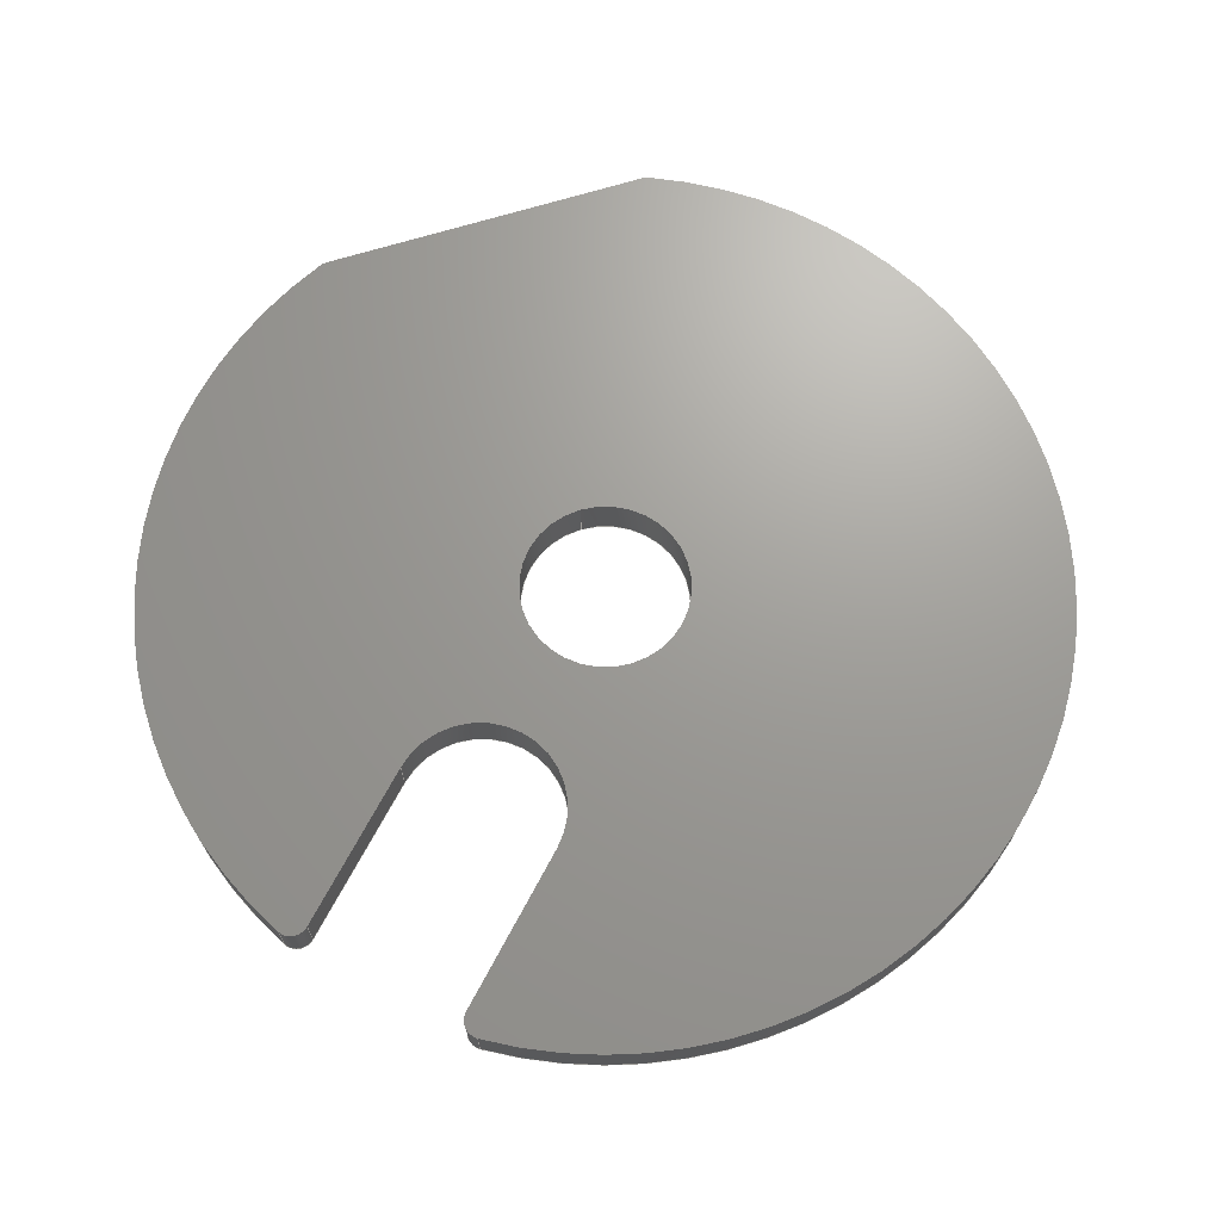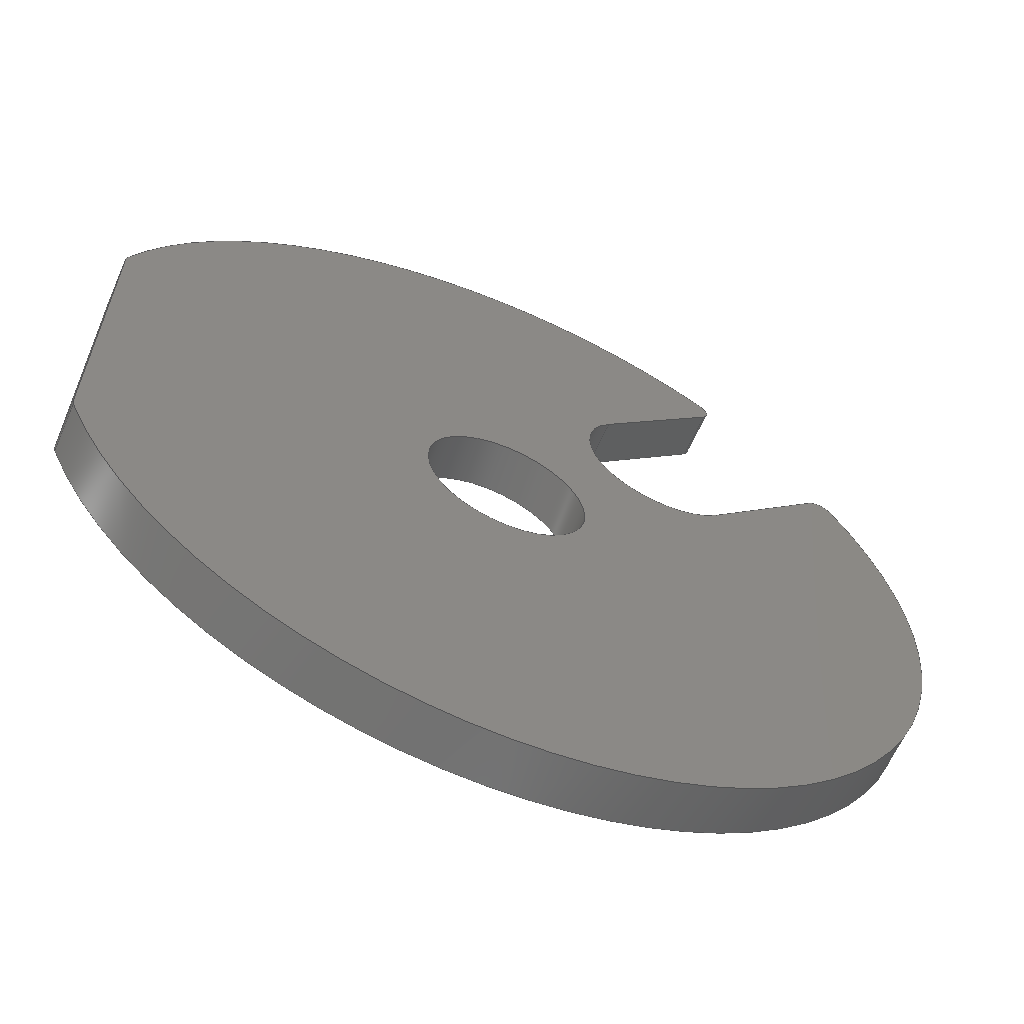
<metadata>
{"format":"step","ext":"stp","renderer":"f3d","projection":"perspective","resolution":1024,"background":"white","views":[{"elev":69.0,"azim":-107.0,"up":"+Z"},{"elev":-62.4,"azim":156.2,"up":"+Y"}]}
</metadata>
<code>
ISO-10303-21;
DATA;
#1=APPLICATION_CONTEXT('automotive design');
#2=APPLICATION_PROTOCOL_DEFINITION('International Standard','automotive_design',2001,#1);
#3=PRODUCT_CONTEXT('',#1,'mechanical');
#4=PRODUCT('Endcap Flange Disk 25090213','Endcap Flange Disk 25090213',$,(#3));
#5=PRODUCT_RELATED_PRODUCT_CATEGORY('part',$,(#4));
#6=PRODUCT_DEFINITION_FORMATION('',$,#4);
#7=PRODUCT_DEFINITION_CONTEXT('part definition',#1,'design');
#8=PRODUCT_DEFINITION('',$,#6,#7);
#9=(NAMED_UNIT(*)PLANE_ANGLE_UNIT()SI_UNIT($,.RADIAN.));
#10=DIMENSIONAL_EXPONENTS(0,0,0,0,0,0,0);
#11=PLANE_ANGLE_MEASURE_WITH_UNIT(PLANE_ANGLE_MEASURE(0.01745),#9);
#12=(CONVERSION_BASED_UNIT('DEGREE',#11)NAMED_UNIT(#10)PLANE_ANGLE_UNIT());
#13=(NAMED_UNIT(*)SI_UNIT($,.STERADIAN.)SOLID_ANGLE_UNIT());
#14=(LENGTH_UNIT()NAMED_UNIT(*)SI_UNIT(.MILLI.,.METRE.));
#15=UNCERTAINTY_MEASURE_WITH_UNIT(LENGTH_MEASURE(0.01),#14,'DISTANCE_ACCURACY_VALUE','');
#16=(GEOMETRIC_REPRESENTATION_CONTEXT(3)GLOBAL_UNCERTAINTY_ASSIGNED_CONTEXT((#15))GLOBAL_UNIT_ASSIGNED_CONTEXT((#12,#13,#14))REPRESENTATION_CONTEXT('None','None'));
#17=AXIS2_PLACEMENT_3D('',#18,#19,#20);
#18=CARTESIAN_POINT('',(0,0,0));
#19=DIRECTION('',(0,0,1));
#20=DIRECTION('',(1,0,0));
#21=SHAPE_REPRESENTATION('',(#17),#16);
#22=PRODUCT_DEFINITION_SHAPE('','',#8);
#23=SHAPE_DEFINITION_REPRESENTATION(#22,#21);
#24=(NAMED_UNIT(*)PLANE_ANGLE_UNIT()SI_UNIT($,.RADIAN.));
#25=DIMENSIONAL_EXPONENTS(0,0,0,0,0,0,0);
#26=PLANE_ANGLE_MEASURE_WITH_UNIT(PLANE_ANGLE_MEASURE(0.01745),#24);
#27=(CONVERSION_BASED_UNIT('DEGREE',#26)NAMED_UNIT(#25)PLANE_ANGLE_UNIT());
#28=(NAMED_UNIT(*)SI_UNIT($,.STERADIAN.)SOLID_ANGLE_UNIT());
#29=(LENGTH_UNIT()NAMED_UNIT(*)SI_UNIT(.MILLI.,.METRE.));
#30=UNCERTAINTY_MEASURE_WITH_UNIT(LENGTH_MEASURE(1e-06),#29,'DISTANCE_ACCURACY_VALUE','');
#31=(GEOMETRIC_REPRESENTATION_CONTEXT(3)GLOBAL_UNCERTAINTY_ASSIGNED_CONTEXT((#30))GLOBAL_UNIT_ASSIGNED_CONTEXT((#27,#28,#29))REPRESENTATION_CONTEXT('','3D'));
#32=CARTESIAN_POINT('',(0,0,0));
#33=DIRECTION('',(0,0,1));
#34=DIRECTION('',(-1,0,0));
#35=AXIS2_PLACEMENT_3D('',#32,#33,#34);
#36=CYLINDRICAL_SURFACE('',#35,10);
#37=CARTESIAN_POINT('',(10,1.225e-15,6));
#38=VERTEX_POINT('',#37);
#39=CARTESIAN_POINT('',(0,0,6));
#40=DIRECTION('',(0,0,-1));
#41=DIRECTION('',(-1,0,0));
#42=AXIS2_PLACEMENT_3D('',#39,#40,#41);
#43=CIRCLE('',#42,10);
#44=EDGE_CURVE('',#38,#38,#43,.T.);
#45=ORIENTED_EDGE('',*,*,#44,.F.);
#46=EDGE_LOOP('',(#45));
#47=FACE_OUTER_BOUND('',#46,.T.);
#48=CARTESIAN_POINT('',(10,1.225e-15,0));
#49=VERTEX_POINT('',#48);
#50=CARTESIAN_POINT('',(0,0,0));
#51=DIRECTION('',(0,0,1));
#52=DIRECTION('',(-1,0,0));
#53=AXIS2_PLACEMENT_3D('',#50,#51,#52);
#54=CIRCLE('',#53,10);
#55=EDGE_CURVE('',#49,#49,#54,.T.);
#56=ORIENTED_EDGE('',*,*,#55,.F.);
#57=EDGE_LOOP('',(#56));
#58=FACE_BOUND('',#57,.T.);
#59=ADVANCED_FACE('',(#47,#58),#36,.F.);
#60=CARTESIAN_POINT('',(-21.21,21.21,0));
#61=DIRECTION('',(0,0,1));
#62=DIRECTION('',(0.7071,0.7071,0));
#63=AXIS2_PLACEMENT_3D('',#60,#61,#62);
#64=CYLINDRICAL_SURFACE('',#63,10);
#65=CARTESIAN_POINT('',(-28.28,14.14,6));
#66=VERTEX_POINT('',#65);
#67=CARTESIAN_POINT('',(-14.14,28.28,6));
#68=VERTEX_POINT('',#67);
#69=CARTESIAN_POINT('',(-21.21,21.21,6));
#70=DIRECTION('',(0,0,1));
#71=DIRECTION('',(0.7071,0.7071,0));
#72=AXIS2_PLACEMENT_3D('',#69,#70,#71);
#73=CIRCLE('',#72,10);
#74=EDGE_CURVE('',#66,#68,#73,.T.);
#75=ORIENTED_EDGE('',*,*,#74,.T.);
#76=CARTESIAN_POINT('',(-14.14,28.28,0));
#77=VERTEX_POINT('',#76);
#78=CARTESIAN_POINT('',(-14.14,28.28,0));
#79=DIRECTION('',(0,0,1));
#80=VECTOR('',#79,6);
#81=LINE('',#78,#80);
#82=EDGE_CURVE('',#77,#68,#81,.T.);
#83=ORIENTED_EDGE('',*,*,#82,.F.);
#84=CARTESIAN_POINT('',(-28.28,14.14,0));
#85=VERTEX_POINT('',#84);
#86=CARTESIAN_POINT('',(-21.21,21.21,0));
#87=DIRECTION('',(0,0,-1));
#88=DIRECTION('',(0.7071,0.7071,0));
#89=AXIS2_PLACEMENT_3D('',#86,#87,#88);
#90=CIRCLE('',#89,10);
#91=EDGE_CURVE('',#77,#85,#90,.T.);
#92=ORIENTED_EDGE('',*,*,#91,.T.);
#93=CARTESIAN_POINT('',(-28.28,14.14,0));
#94=DIRECTION('',(0,0,1));
#95=VECTOR('',#94,6);
#96=LINE('',#93,#95);
#97=EDGE_CURVE('',#85,#66,#96,.T.);
#98=ORIENTED_EDGE('',*,*,#97,.T.);
#99=EDGE_LOOP('',(#75,#83,#92,#98));
#100=FACE_OUTER_BOUND('',#99,.T.);
#101=ADVANCED_FACE('',(#100),#64,.F.);
#102=CARTESIAN_POINT('',(-14.14,28.28,0));
#103=DIRECTION('',(-0.7071,-0.7071,0));
#104=DIRECTION('',(0,0,1));
#105=AXIS2_PLACEMENT_3D('',#102,#103,#104);
#106=PLANE('',#105);
#107=CARTESIAN_POINT('',(-28.71,42.85,6));
#108=VERTEX_POINT('',#107);
#109=CARTESIAN_POINT('',(-14.14,28.28,6));
#110=DIRECTION('',(-0.7071,0.7071,0));
#111=VECTOR('',#110,20.6);
#112=LINE('',#109,#111);
#113=EDGE_CURVE('',#68,#108,#112,.T.);
#114=ORIENTED_EDGE('',*,*,#113,.T.);
#115=CARTESIAN_POINT('',(-28.71,42.85,0));
#116=VERTEX_POINT('',#115);
#117=CARTESIAN_POINT('',(-28.71,42.85,0));
#118=DIRECTION('',(0,0,1));
#119=VECTOR('',#118,6);
#120=LINE('',#117,#119);
#121=EDGE_CURVE('',#116,#108,#120,.T.);
#122=ORIENTED_EDGE('',*,*,#121,.F.);
#123=CARTESIAN_POINT('',(-28.71,42.85,0));
#124=DIRECTION('',(0.7071,-0.7071,0));
#125=VECTOR('',#124,20.6);
#126=LINE('',#123,#125);
#127=EDGE_CURVE('',#116,#77,#126,.T.);
#128=ORIENTED_EDGE('',*,*,#127,.T.);
#129=ORIENTED_EDGE('',*,*,#82,.T.);
#130=EDGE_LOOP('',(#114,#122,#128,#129));
#131=FACE_OUTER_BOUND('',#130,.T.);
#132=ADVANCED_FACE('',(#131),#106,.T.);
#133=CARTESIAN_POINT('',(-27.29,44.26,0));
#134=DIRECTION('',(0,0,1));
#135=DIRECTION('',(-0.5248,0.8512,0));
#136=AXIS2_PLACEMENT_3D('',#133,#134,#135);
#137=CYLINDRICAL_SURFACE('',#136,2);
#138=CARTESIAN_POINT('',(-28.34,45.96,6));
#139=VERTEX_POINT('',#138);
#140=CARTESIAN_POINT('',(-27.29,44.26,6));
#141=DIRECTION('',(0,0,-1));
#142=DIRECTION('',(-0.5248,0.8512,0));
#143=AXIS2_PLACEMENT_3D('',#140,#141,#142);
#144=CIRCLE('',#143,2);
#145=EDGE_CURVE('',#108,#139,#144,.T.);
#146=ORIENTED_EDGE('',*,*,#145,.T.);
#147=CARTESIAN_POINT('',(-28.34,45.96,0));
#148=VERTEX_POINT('',#147);
#149=CARTESIAN_POINT('',(-28.34,45.96,0));
#150=DIRECTION('',(0,0,1));
#151=VECTOR('',#150,6);
#152=LINE('',#149,#151);
#153=EDGE_CURVE('',#148,#139,#152,.T.);
#154=ORIENTED_EDGE('',*,*,#153,.F.);
#155=CARTESIAN_POINT('',(-27.29,44.26,0));
#156=DIRECTION('',(0,0,1));
#157=DIRECTION('',(-0.5248,0.8512,0));
#158=AXIS2_PLACEMENT_3D('',#155,#156,#157);
#159=CIRCLE('',#158,2);
#160=EDGE_CURVE('',#148,#116,#159,.T.);
#161=ORIENTED_EDGE('',*,*,#160,.T.);
#162=ORIENTED_EDGE('',*,*,#121,.T.);
#163=EDGE_LOOP('',(#146,#154,#161,#162));
#164=FACE_OUTER_BOUND('',#163,.T.);
#165=ADVANCED_FACE('',(#164),#137,.T.);
#166=CARTESIAN_POINT('',(0,0,0));
#167=DIRECTION('',(0,0,1));
#168=DIRECTION('',(0.9231,0.3846,0));
#169=AXIS2_PLACEMENT_3D('',#166,#167,#168);
#170=CYLINDRICAL_SURFACE('',#169,54);
#171=CARTESIAN_POINT('',(49.85,20.77,6));
#172=VERTEX_POINT('',#171);
#173=CARTESIAN_POINT('',(0,0,6));
#174=DIRECTION('',(0,0,-1));
#175=DIRECTION('',(0.9231,0.3846,0));
#176=AXIS2_PLACEMENT_3D('',#173,#174,#175);
#177=CIRCLE('',#176,54);
#178=EDGE_CURVE('',#139,#172,#177,.T.);
#179=ORIENTED_EDGE('',*,*,#178,.T.);
#180=CARTESIAN_POINT('',(49.85,20.77,0));
#181=VERTEX_POINT('',#180);
#182=CARTESIAN_POINT('',(49.85,20.77,0));
#183=DIRECTION('',(0,0,1));
#184=VECTOR('',#183,6);
#185=LINE('',#182,#184);
#186=EDGE_CURVE('',#181,#172,#185,.T.);
#187=ORIENTED_EDGE('',*,*,#186,.F.);
#188=CARTESIAN_POINT('',(0,0,0));
#189=DIRECTION('',(0,0,1));
#190=DIRECTION('',(0.9231,0.3846,0));
#191=AXIS2_PLACEMENT_3D('',#188,#189,#190);
#192=CIRCLE('',#191,54);
#193=EDGE_CURVE('',#181,#148,#192,.T.);
#194=ORIENTED_EDGE('',*,*,#193,.T.);
#195=ORIENTED_EDGE('',*,*,#153,.T.);
#196=EDGE_LOOP('',(#179,#187,#194,#195));
#197=FACE_OUTER_BOUND('',#196,.T.);
#198=ADVANCED_FACE('',(#197),#170,.T.);
#199=CARTESIAN_POINT('',(48,20,0));
#200=DIRECTION('',(0,0,1));
#201=DIRECTION('',(1,0,0));
#202=AXIS2_PLACEMENT_3D('',#199,#200,#201);
#203=CYLINDRICAL_SURFACE('',#202,2);
#204=CARTESIAN_POINT('',(50,20,6));
#205=VERTEX_POINT('',#204);
#206=CARTESIAN_POINT('',(48,20,6));
#207=DIRECTION('',(0,0,-1));
#208=DIRECTION('',(1,0,0));
#209=AXIS2_PLACEMENT_3D('',#206,#207,#208);
#210=CIRCLE('',#209,2);
#211=EDGE_CURVE('',#172,#205,#210,.T.);
#212=ORIENTED_EDGE('',*,*,#211,.T.);
#213=CARTESIAN_POINT('',(50,20,0));
#214=VERTEX_POINT('',#213);
#215=CARTESIAN_POINT('',(50,20,0));
#216=DIRECTION('',(0,0,1));
#217=VECTOR('',#216,6);
#218=LINE('',#215,#217);
#219=EDGE_CURVE('',#214,#205,#218,.T.);
#220=ORIENTED_EDGE('',*,*,#219,.F.);
#221=CARTESIAN_POINT('',(48,20,0));
#222=DIRECTION('',(0,0,1));
#223=DIRECTION('',(1,0,0));
#224=AXIS2_PLACEMENT_3D('',#221,#222,#223);
#225=CIRCLE('',#224,2);
#226=EDGE_CURVE('',#214,#181,#225,.T.);
#227=ORIENTED_EDGE('',*,*,#226,.T.);
#228=ORIENTED_EDGE('',*,*,#186,.T.);
#229=EDGE_LOOP('',(#212,#220,#227,#228));
#230=FACE_OUTER_BOUND('',#229,.T.);
#231=ADVANCED_FACE('',(#230),#203,.T.);
#232=CARTESIAN_POINT('',(50,20,0));
#233=DIRECTION('',(1,0,0));
#234=DIRECTION('',(0,0,-1));
#235=AXIS2_PLACEMENT_3D('',#232,#233,#234);
#236=PLANE('',#235);
#237=CARTESIAN_POINT('',(50,-20,6));
#238=VERTEX_POINT('',#237);
#239=CARTESIAN_POINT('',(50,20,6));
#240=DIRECTION('',(0,-1,0));
#241=VECTOR('',#240,40);
#242=LINE('',#239,#241);
#243=EDGE_CURVE('',#205,#238,#242,.T.);
#244=ORIENTED_EDGE('',*,*,#243,.T.);
#245=CARTESIAN_POINT('',(50,-20,0));
#246=VERTEX_POINT('',#245);
#247=CARTESIAN_POINT('',(50,-20,0));
#248=DIRECTION('',(0,0,1));
#249=VECTOR('',#248,6);
#250=LINE('',#247,#249);
#251=EDGE_CURVE('',#246,#238,#250,.T.);
#252=ORIENTED_EDGE('',*,*,#251,.F.);
#253=CARTESIAN_POINT('',(50,-20,0));
#254=DIRECTION('',(0,1,0));
#255=VECTOR('',#254,40);
#256=LINE('',#253,#255);
#257=EDGE_CURVE('',#246,#214,#256,.T.);
#258=ORIENTED_EDGE('',*,*,#257,.T.);
#259=ORIENTED_EDGE('',*,*,#219,.T.);
#260=EDGE_LOOP('',(#244,#252,#258,#259));
#261=FACE_OUTER_BOUND('',#260,.T.);
#262=ADVANCED_FACE('',(#261),#236,.T.);
#263=CARTESIAN_POINT('',(48,-20,0));
#264=DIRECTION('',(0,0,1));
#265=DIRECTION('',(0.9231,-0.3846,0));
#266=AXIS2_PLACEMENT_3D('',#263,#264,#265);
#267=CYLINDRICAL_SURFACE('',#266,2);
#268=CARTESIAN_POINT('',(49.85,-20.77,6));
#269=VERTEX_POINT('',#268);
#270=CARTESIAN_POINT('',(48,-20,6));
#271=DIRECTION('',(0,0,-1));
#272=DIRECTION('',(0.9231,-0.3846,0));
#273=AXIS2_PLACEMENT_3D('',#270,#271,#272);
#274=CIRCLE('',#273,2);
#275=EDGE_CURVE('',#238,#269,#274,.T.);
#276=ORIENTED_EDGE('',*,*,#275,.T.);
#277=CARTESIAN_POINT('',(49.85,-20.77,0));
#278=VERTEX_POINT('',#277);
#279=CARTESIAN_POINT('',(49.85,-20.77,0));
#280=DIRECTION('',(0,0,1));
#281=VECTOR('',#280,6);
#282=LINE('',#279,#281);
#283=EDGE_CURVE('',#278,#269,#282,.T.);
#284=ORIENTED_EDGE('',*,*,#283,.F.);
#285=CARTESIAN_POINT('',(48,-20,0));
#286=DIRECTION('',(0,0,1));
#287=DIRECTION('',(0.9231,-0.3846,0));
#288=AXIS2_PLACEMENT_3D('',#285,#286,#287);
#289=CIRCLE('',#288,2);
#290=EDGE_CURVE('',#278,#246,#289,.T.);
#291=ORIENTED_EDGE('',*,*,#290,.T.);
#292=ORIENTED_EDGE('',*,*,#251,.T.);
#293=EDGE_LOOP('',(#276,#284,#291,#292));
#294=FACE_OUTER_BOUND('',#293,.T.);
#295=ADVANCED_FACE('',(#294),#267,.T.);
#296=CARTESIAN_POINT('',(0,0,0));
#297=DIRECTION('',(0,0,1));
#298=DIRECTION('',(-0.8512,0.5248,0));
#299=AXIS2_PLACEMENT_3D('',#296,#297,#298);
#300=CYLINDRICAL_SURFACE('',#299,54);
#301=CARTESIAN_POINT('',(-45.96,28.34,6));
#302=VERTEX_POINT('',#301);
#303=CARTESIAN_POINT('',(0,0,6));
#304=DIRECTION('',(0,0,-1));
#305=DIRECTION('',(-0.8512,0.5248,0));
#306=AXIS2_PLACEMENT_3D('',#303,#304,#305);
#307=CIRCLE('',#306,54);
#308=EDGE_CURVE('',#269,#302,#307,.T.);
#309=ORIENTED_EDGE('',*,*,#308,.T.);
#310=CARTESIAN_POINT('',(-45.96,28.34,0));
#311=VERTEX_POINT('',#310);
#312=CARTESIAN_POINT('',(-45.96,28.34,0));
#313=DIRECTION('',(0,0,1));
#314=VECTOR('',#313,6);
#315=LINE('',#312,#314);
#316=EDGE_CURVE('',#311,#302,#315,.T.);
#317=ORIENTED_EDGE('',*,*,#316,.F.);
#318=CARTESIAN_POINT('',(0,0,0));
#319=DIRECTION('',(0,0,1));
#320=DIRECTION('',(-0.8512,0.5248,0));
#321=AXIS2_PLACEMENT_3D('',#318,#319,#320);
#322=CIRCLE('',#321,54);
#323=EDGE_CURVE('',#311,#278,#322,.T.);
#324=ORIENTED_EDGE('',*,*,#323,.T.);
#325=ORIENTED_EDGE('',*,*,#283,.T.);
#326=EDGE_LOOP('',(#309,#317,#324,#325));
#327=FACE_OUTER_BOUND('',#326,.T.);
#328=ADVANCED_FACE('',(#327),#300,.T.);
#329=CARTESIAN_POINT('',(-44.26,27.29,0));
#330=DIRECTION('',(0,0,1));
#331=DIRECTION('',(0.7071,0.7071,0));
#332=AXIS2_PLACEMENT_3D('',#329,#330,#331);
#333=CYLINDRICAL_SURFACE('',#332,2);
#334=CARTESIAN_POINT('',(-42.85,28.71,6));
#335=VERTEX_POINT('',#334);
#336=CARTESIAN_POINT('',(-44.26,27.29,6));
#337=DIRECTION('',(0,0,-1));
#338=DIRECTION('',(0.7071,0.7071,0));
#339=AXIS2_PLACEMENT_3D('',#336,#337,#338);
#340=CIRCLE('',#339,2);
#341=EDGE_CURVE('',#302,#335,#340,.T.);
#342=ORIENTED_EDGE('',*,*,#341,.T.);
#343=CARTESIAN_POINT('',(-42.85,28.71,0));
#344=VERTEX_POINT('',#343);
#345=CARTESIAN_POINT('',(-42.85,28.71,0));
#346=DIRECTION('',(0,0,1));
#347=VECTOR('',#346,6);
#348=LINE('',#345,#347);
#349=EDGE_CURVE('',#344,#335,#348,.T.);
#350=ORIENTED_EDGE('',*,*,#349,.F.);
#351=CARTESIAN_POINT('',(-44.26,27.29,0));
#352=DIRECTION('',(0,0,1));
#353=DIRECTION('',(0.7071,0.7071,0));
#354=AXIS2_PLACEMENT_3D('',#351,#352,#353);
#355=CIRCLE('',#354,2);
#356=EDGE_CURVE('',#344,#311,#355,.T.);
#357=ORIENTED_EDGE('',*,*,#356,.T.);
#358=ORIENTED_EDGE('',*,*,#316,.T.);
#359=EDGE_LOOP('',(#342,#350,#357,#358));
#360=FACE_OUTER_BOUND('',#359,.T.);
#361=ADVANCED_FACE('',(#360),#333,.T.);
#362=CARTESIAN_POINT('',(-42.85,28.71,0));
#363=DIRECTION('',(0.7071,0.7071,0));
#364=DIRECTION('',(0,0,-1));
#365=AXIS2_PLACEMENT_3D('',#362,#363,#364);
#366=PLANE('',#365);
#367=CARTESIAN_POINT('',(-42.85,28.71,6));
#368=DIRECTION('',(0.7071,-0.7071,0));
#369=VECTOR('',#368,20.6);
#370=LINE('',#367,#369);
#371=EDGE_CURVE('',#335,#66,#370,.T.);
#372=ORIENTED_EDGE('',*,*,#371,.T.);
#373=ORIENTED_EDGE('',*,*,#97,.F.);
#374=CARTESIAN_POINT('',(-28.28,14.14,0));
#375=DIRECTION('',(-0.7071,0.7071,0));
#376=VECTOR('',#375,20.6);
#377=LINE('',#374,#376);
#378=EDGE_CURVE('',#85,#344,#377,.T.);
#379=ORIENTED_EDGE('',*,*,#378,.T.);
#380=ORIENTED_EDGE('',*,*,#349,.T.);
#381=EDGE_LOOP('',(#372,#373,#379,#380));
#382=FACE_OUTER_BOUND('',#381,.T.);
#383=ADVANCED_FACE('',(#382),#366,.T.);
#384=CARTESIAN_POINT('',(-2.37,3.793,0));
#385=DIRECTION('',(0,0,1));
#386=DIRECTION('',(1,0,0));
#387=AXIS2_PLACEMENT_3D('',#384,#385,#386);
#388=PLANE('',#387);
#389=ORIENTED_EDGE('',*,*,#378,.F.);
#390=ORIENTED_EDGE('',*,*,#91,.F.);
#391=ORIENTED_EDGE('',*,*,#127,.F.);
#392=ORIENTED_EDGE('',*,*,#160,.F.);
#393=ORIENTED_EDGE('',*,*,#193,.F.);
#394=ORIENTED_EDGE('',*,*,#226,.F.);
#395=ORIENTED_EDGE('',*,*,#257,.F.);
#396=ORIENTED_EDGE('',*,*,#290,.F.);
#397=ORIENTED_EDGE('',*,*,#323,.F.);
#398=ORIENTED_EDGE('',*,*,#356,.F.);
#399=EDGE_LOOP('',(#389,#390,#391,#392,#393,#394,#395,#396,#397,#398));
#400=FACE_OUTER_BOUND('',#399,.T.);
#401=ORIENTED_EDGE('',*,*,#55,.T.);
#402=EDGE_LOOP('',(#401));
#403=FACE_BOUND('',#402,.T.);
#404=ADVANCED_FACE('',(#400,#403),#388,.F.);
#405=CARTESIAN_POINT('',(-2.37,3.793,6));
#406=DIRECTION('',(0,0,1));
#407=DIRECTION('',(1,0,0));
#408=AXIS2_PLACEMENT_3D('',#405,#406,#407);
#409=PLANE('',#408);
#410=ORIENTED_EDGE('',*,*,#74,.F.);
#411=ORIENTED_EDGE('',*,*,#371,.F.);
#412=ORIENTED_EDGE('',*,*,#341,.F.);
#413=ORIENTED_EDGE('',*,*,#308,.F.);
#414=ORIENTED_EDGE('',*,*,#275,.F.);
#415=ORIENTED_EDGE('',*,*,#243,.F.);
#416=ORIENTED_EDGE('',*,*,#211,.F.);
#417=ORIENTED_EDGE('',*,*,#178,.F.);
#418=ORIENTED_EDGE('',*,*,#145,.F.);
#419=ORIENTED_EDGE('',*,*,#113,.F.);
#420=EDGE_LOOP('',(#410,#411,#412,#413,#414,#415,#416,#417,#418,#419));
#421=FACE_OUTER_BOUND('',#420,.T.);
#422=ORIENTED_EDGE('',*,*,#44,.T.);
#423=EDGE_LOOP('',(#422));
#424=FACE_BOUND('',#423,.T.);
#425=ADVANCED_FACE('',(#421,#424),#409,.T.);
#426=CLOSED_SHELL('',(#59,#101,#132,#165,#198,#231,#262,#295,#328,#361,#383,#404,#425));
#427=MANIFOLD_SOLID_BREP('Solid3',#426);
#428=COLOUR_RGB('Cool White',0.95,0.95,1);
#429=FILL_AREA_STYLE_COLOUR('Cool White',#428);
#430=FILL_AREA_STYLE('Cool White',(#429));
#431=SURFACE_STYLE_FILL_AREA(#430);
#432=SURFACE_SIDE_STYLE('Cool White',(#431));
#433=SURFACE_STYLE_USAGE(.BOTH.,#432);
#434=PRESENTATION_STYLE_ASSIGNMENT((#433));
#435=STYLED_ITEM('',(#434),#427);
#436=MECHANICAL_DESIGN_GEOMETRIC_PRESENTATION_REPRESENTATION('',(#435),#16);
#437=ADVANCED_BREP_SHAPE_REPRESENTATION('ABSR',(#427),#16);
#438=SHAPE_REPRESENTATION_RELATIONSHIP('SRR','None',#437,#21);
ENDSEC;
END-ISO-10303-21;

</code>
